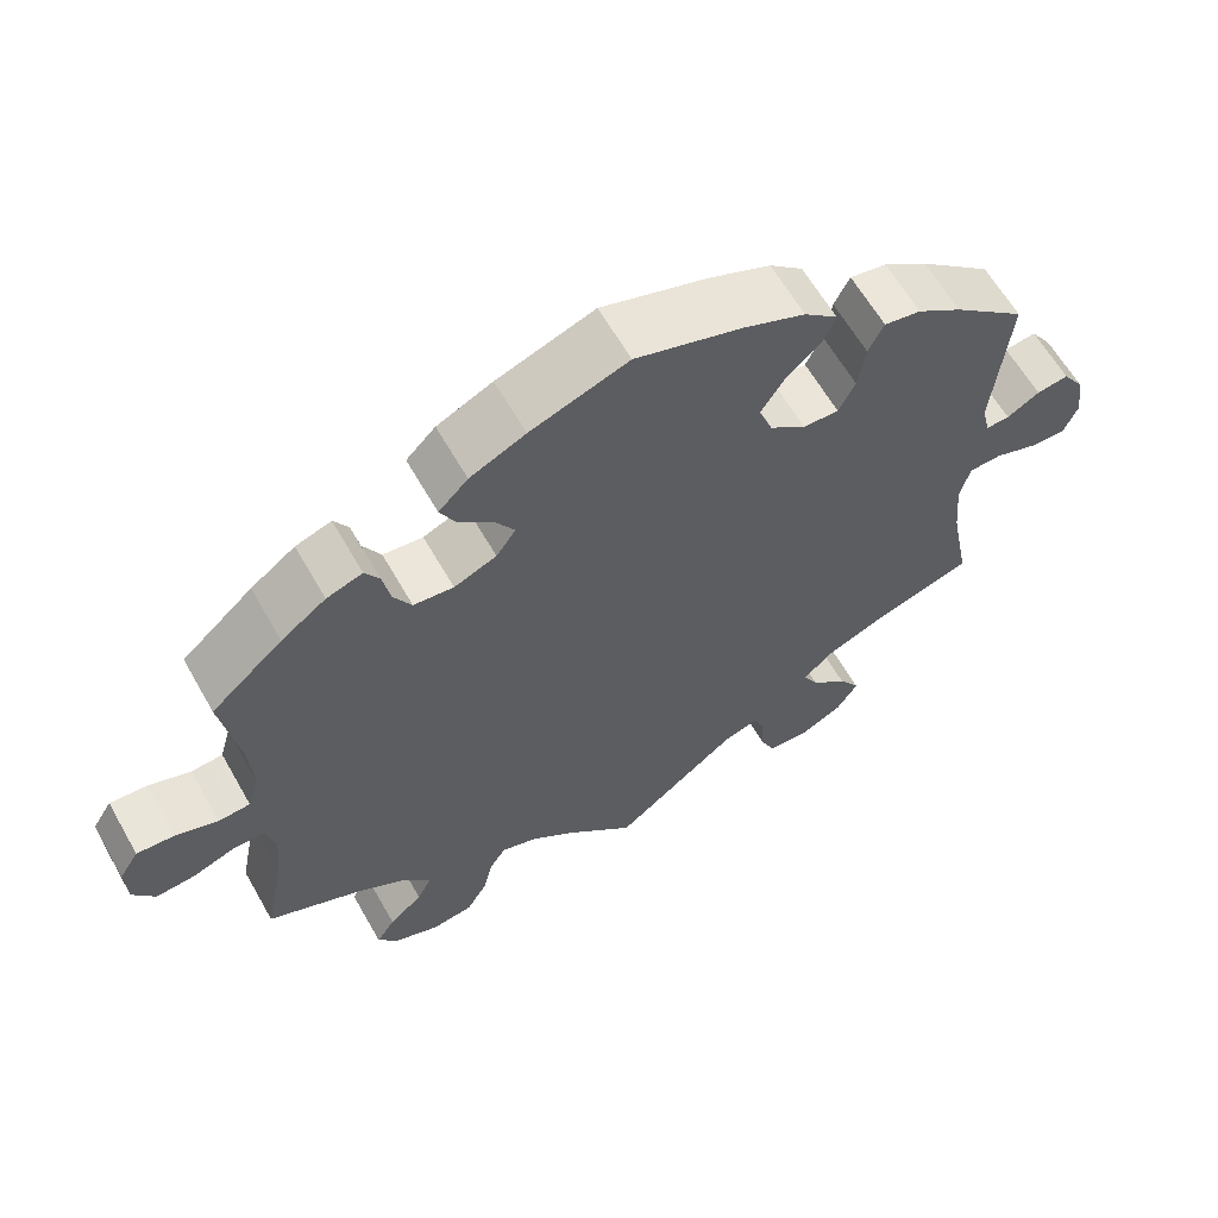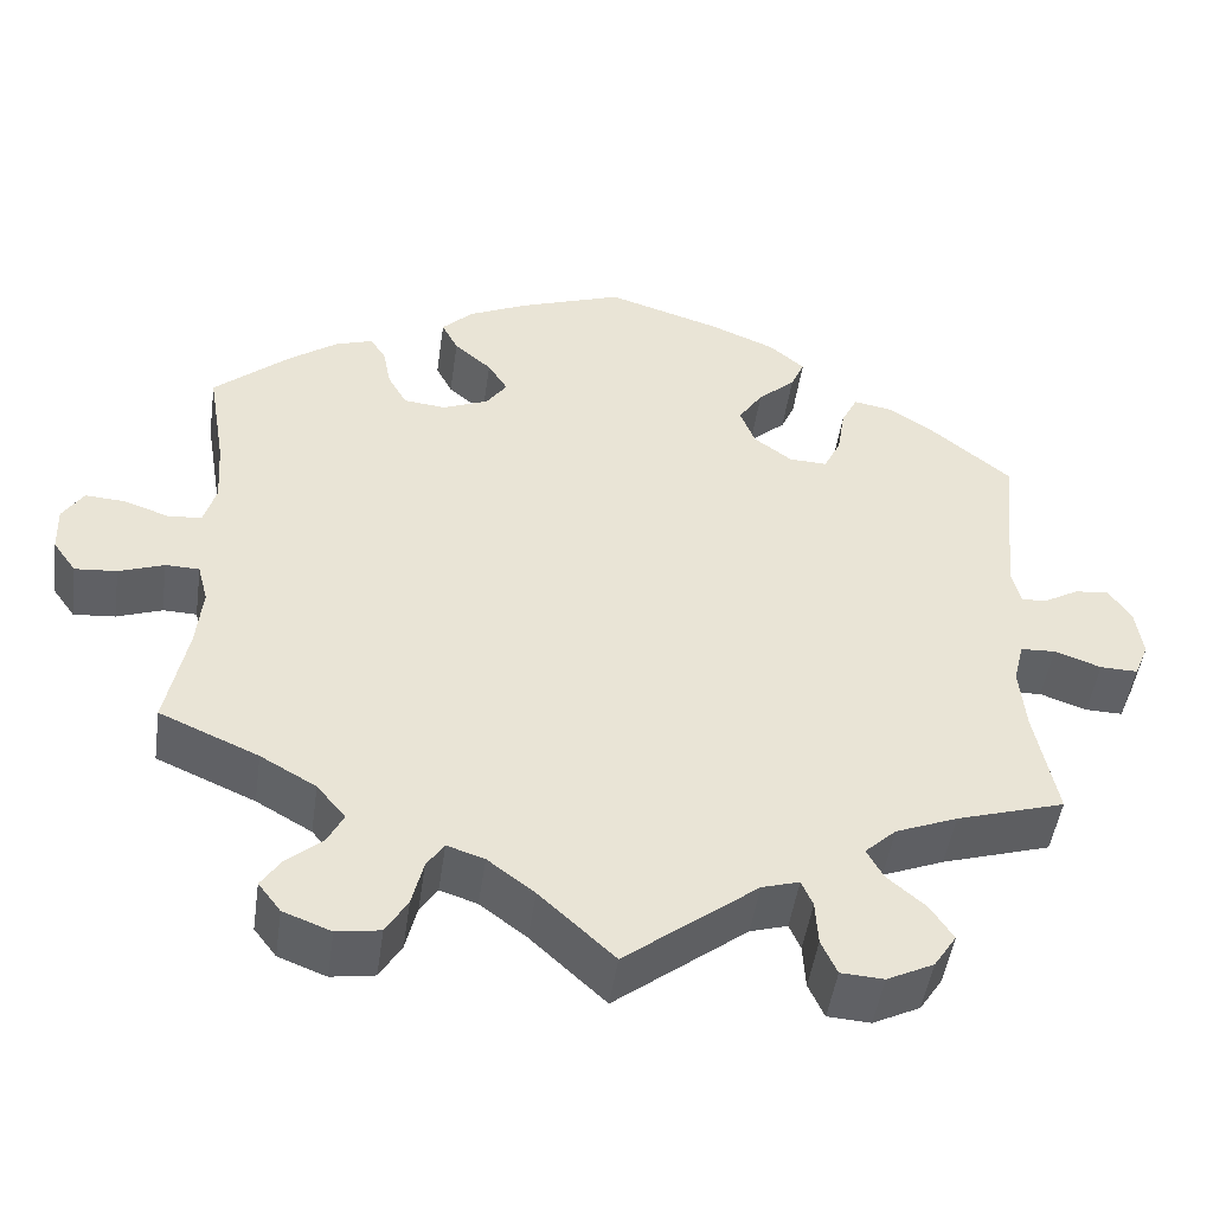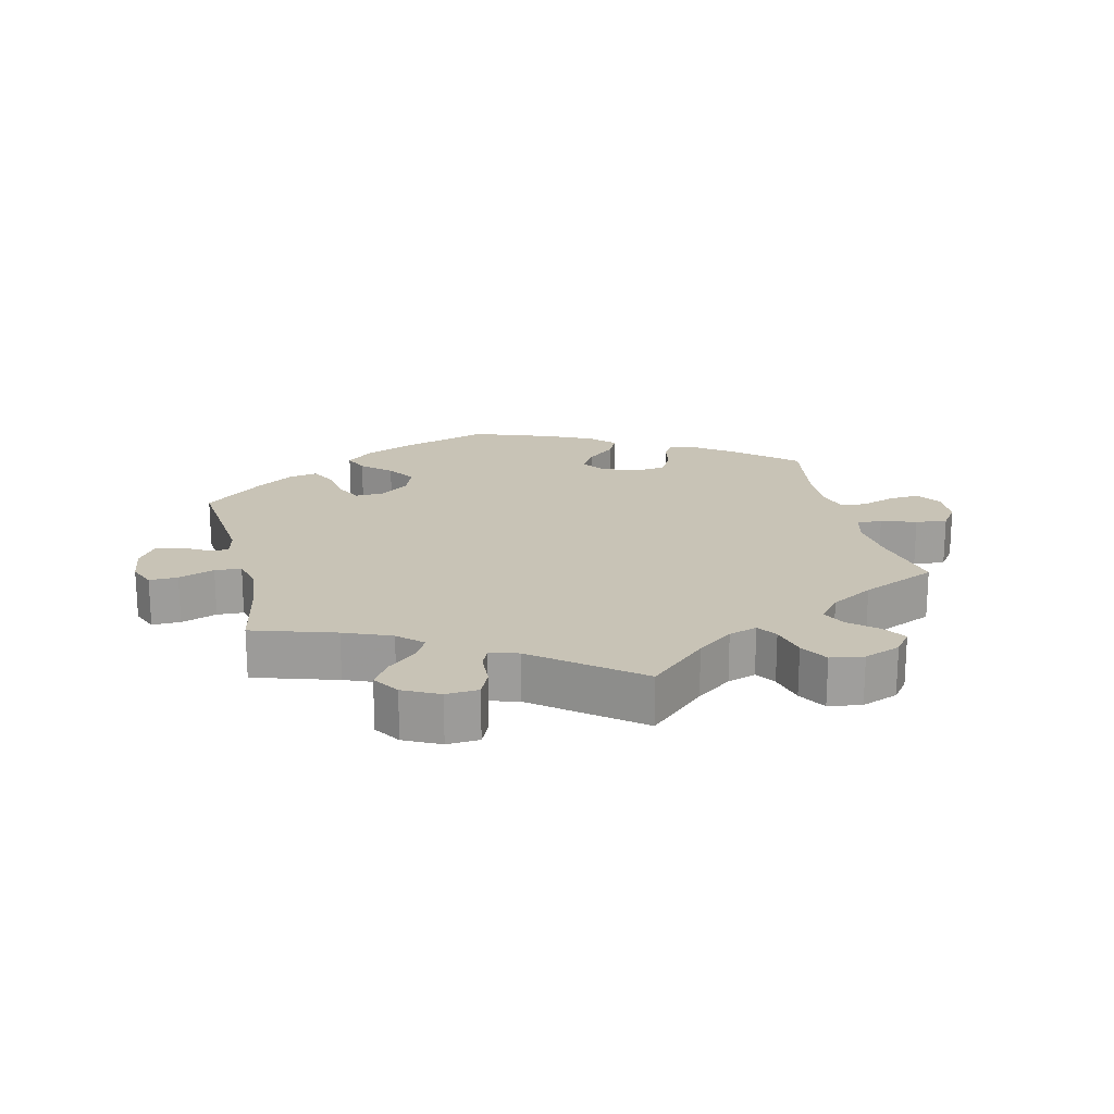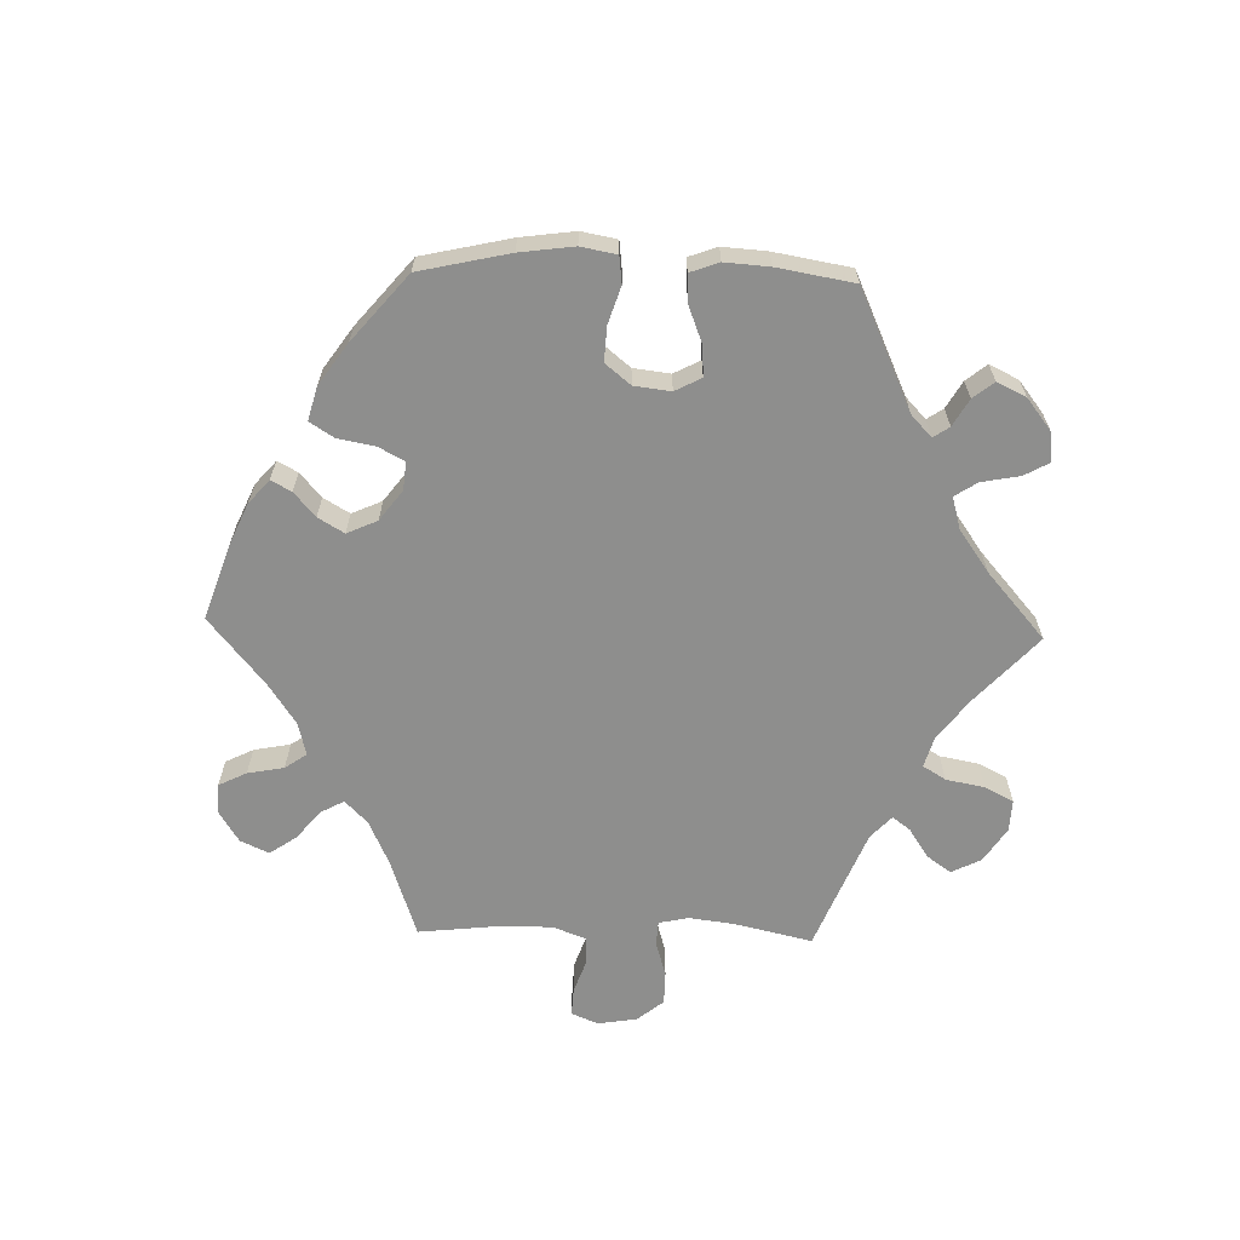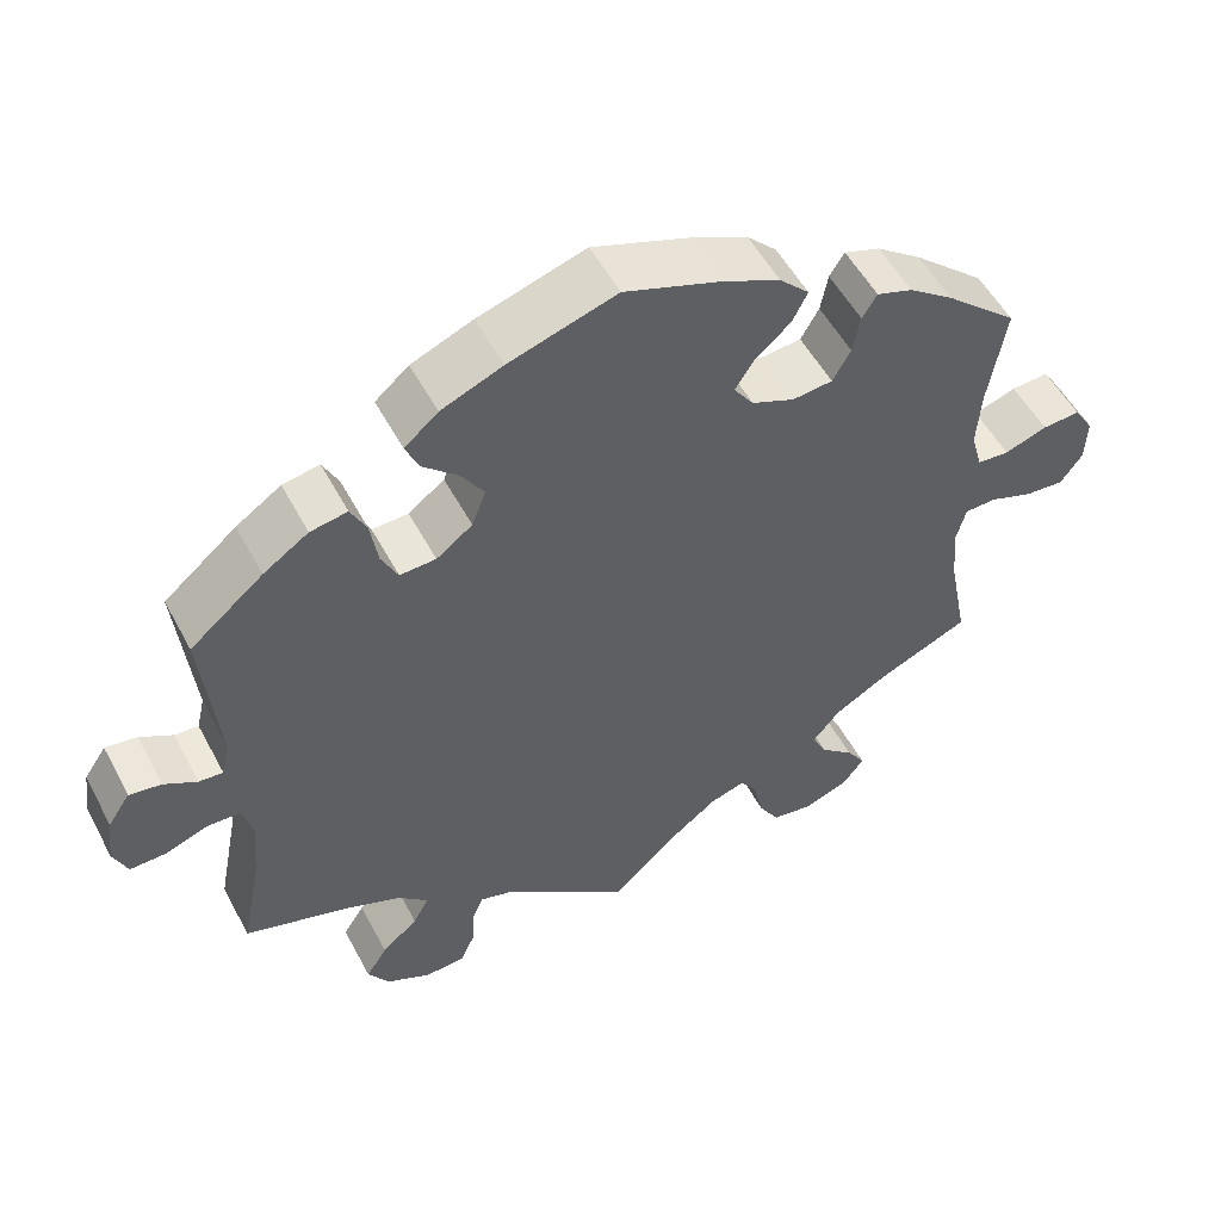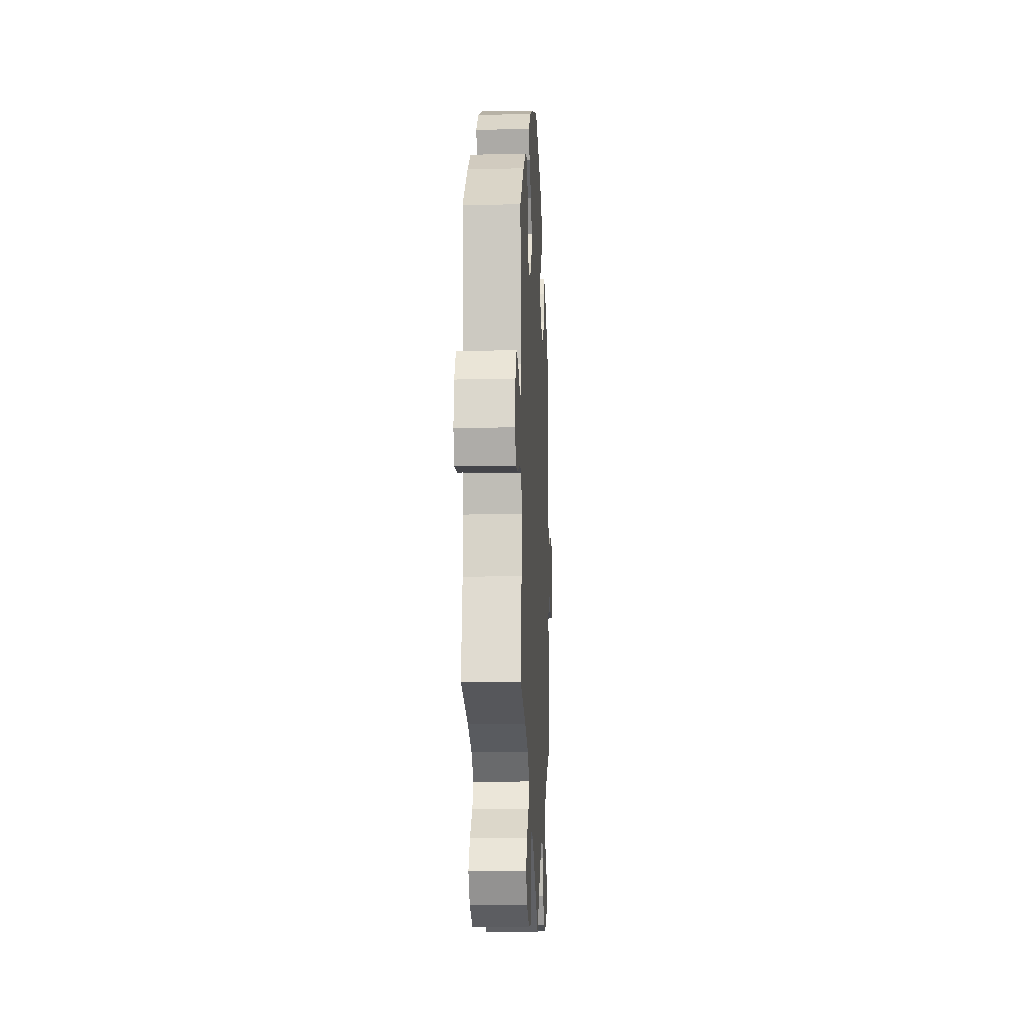
<metadata>
{"format":"obj","ext":"obj","renderer":"f3d","projection":"perspective","resolution":1024,"background":"white","views":[{"elev":62.0,"azim":-29.6,"up":"+Z"},{"elev":-48.3,"azim":-8.1,"up":"+Z"},{"elev":19.5,"azim":166.5,"up":"+Y"},{"elev":-64.8,"azim":28.4,"up":"+Y"},{"elev":53.2,"azim":152.4,"up":"+Z"},{"elev":-9.8,"azim":92.8,"up":"+Z"}]}
</metadata>
<code>
v 0.482 0.07 0.096
v 0.492 0.07 0.053
v 0.521 0.07 0.055
v 0.561 0.07 0.078
v 0.6 0.07 0.084
v 0.627 0.07 0.044
v 0.635 0.07 -0.014
v 0.618 0.07 -0.055
v 0.575 0.07 -0.054
v 0.521 0.07 -0.035
v 0.481 0.07 -0.037
v 0.469 0.07 -0.085
v 0.476 0.07 -0.161
v 0.501 0.07 -0.289
v 0.376 0.07 -0.328
v 0.305 0.07 -0.357
v 0.269 0.07 -0.391
v 0.288 0.07 -0.426
v 0.332 0.07 -0.464
v 0.358 0.07 -0.504
v 0.332 0.07 -0.544
v 0.278 0.07 -0.571
v 0.229 0.07 -0.568
v 0.211 0.07 -0.528
v 0.208 0.07 -0.476
v 0.195 0.07 -0.446
v 0.152 0.07 -0.459
v 0 0.07 -0.578
v -0.086 0.07 -0.498
v -0.14 0.07 -0.457
v -0.183 0.07 -0.443
v -0.203 0.07 -0.473
v -0.216 0.07 -0.527
v -0.241 0.07 -0.569
v -0.291 0.07 -0.577
v -0.346 0.07 -0.556
v -0.372 0.07 -0.522
v -0.349 0.07 -0.487
v -0.308 0.07 -0.452
v -0.29 0.07 -0.416
v -0.323 0.07 -0.376
v -0.387 0.07 -0.339
v -0.501 0.07 -0.289
v -0.477 0.07 -0.168
v -0.47 0.07 -0.096
v -0.482 0.07 -0.05
v -0.521 0.07 -0.049
v -0.573 0.07 -0.068
v -0.621 0.07 -0.072
v -0.648 0.07 -0.034
v -0.65 0.07 0.02
v -0.626 0.07 0.058
v -0.58 0.07 0.055
v -0.528 0.07 0.037
v -0.489 0.07 0.04
v -0.475 0.07 0.089
v -0.48 0.07 0.163
v -0.501 0.07 0.288
v -0.413 0.07 0.365
v -0.358 0.07 0.405
v -0.314 0.07 0.42
v -0.296 0.07 0.391
v -0.287 0.07 0.344
v -0.265 0.07 0.305
v -0.216 0.07 0.3
v -0.164 0.07 0.322
v -0.14 0.07 0.356
v -0.163 0.07 0.393
v -0.206 0.07 0.43
v -0.225 0.07 0.467
v -0.189 0.07 0.503
v -0.121 0.07 0.535
v -0.001 0.07 0.578
v 0.13 0.07 0.537
v 0.205 0.07 0.506
v 0.246 0.07 0.471
v 0.23 0.07 0.434
v 0.187 0.07 0.395
v 0.159 0.07 0.352
v 0.176 0.07 0.307
v 0.22 0.07 0.274
v 0.264 0.07 0.272
v 0.284 0.07 0.313
v 0.293 0.07 0.37
v 0.312 0.07 0.408
v 0.357 0.07 0.4
v 0.412 0.07 0.363
v 0.501 0.07 0.289
v 0.482 0 0.096
v 0.492 0 0.053
v 0.521 0 0.055
v 0.561 0 0.078
v 0.6 0 0.084
v 0.627 0 0.044
v 0.635 0 -0.014
v 0.618 0 -0.055
v 0.575 0 -0.054
v 0.521 0 -0.035
v 0.481 0 -0.037
v 0.469 0 -0.085
v 0.476 0 -0.161
v 0.501 0 -0.289
v 0.376 0 -0.328
v 0.305 0 -0.357
v 0.269 0 -0.391
v 0.288 0 -0.426
v 0.332 0 -0.464
v 0.358 0 -0.504
v 0.332 0 -0.544
v 0.278 0 -0.571
v 0.229 0 -0.568
v 0.211 0 -0.528
v 0.208 0 -0.476
v 0.195 0 -0.446
v 0.152 0 -0.459
v 0 0 -0.578
v -0.086 0 -0.498
v -0.14 0 -0.457
v -0.183 0 -0.443
v -0.203 0 -0.473
v -0.216 0 -0.527
v -0.241 0 -0.569
v -0.291 0 -0.577
v -0.346 0 -0.556
v -0.372 0 -0.522
v -0.349 0 -0.487
v -0.308 0 -0.452
v -0.29 0 -0.416
v -0.323 0 -0.376
v -0.387 0 -0.339
v -0.501 0 -0.289
v -0.477 0 -0.168
v -0.47 0 -0.096
v -0.482 0 -0.05
v -0.521 0 -0.049
v -0.573 0 -0.068
v -0.621 0 -0.072
v -0.648 0 -0.034
v -0.65 0 0.02
v -0.626 0 0.058
v -0.58 0 0.055
v -0.528 0 0.037
v -0.489 0 0.04
v -0.475 0 0.089
v -0.48 0 0.163
v -0.501 0 0.288
v -0.413 0 0.365
v -0.358 0 0.405
v -0.314 0 0.42
v -0.296 0 0.391
v -0.287 0 0.344
v -0.265 0 0.305
v -0.216 0 0.3
v -0.164 0 0.322
v -0.14 0 0.356
v -0.163 0 0.393
v -0.206 0 0.43
v -0.225 0 0.467
v -0.189 0 0.503
v -0.121 0 0.535
v -0.001 0 0.578
v 0.13 0 0.537
v 0.205 0 0.506
v 0.246 0 0.471
v 0.23 0 0.434
v 0.187 0 0.395
v 0.159 0 0.352
v 0.176 0 0.307
v 0.22 0 0.274
v 0.264 0 0.272
v 0.284 0 0.313
v 0.293 0 0.37
v 0.312 0 0.408
v 0.357 0 0.4
v 0.412 0 0.363
v 0.501 0 0.289
f 87 88 1
f 86 87 1 2
f 83 84 85 86
f 82 83 86 2
f 81 82 2
f 80 81 2
f 75 76 77 78
f 75 78 79
f 74 75 79
f 73 74 79
f 72 73 79 80
f 68 69 70 71
f 67 68 71 72
f 60 61 62 63
f 60 63 64
f 57 58 59 60
f 56 57 60 64
f 55 56 64 65
f 51 52 53 54
f 51 54 55
f 50 51 55
f 47 48 49 50
f 46 47 50 55
f 45 46 55 65
f 42 43 44
f 41 42 44 45
f 40 41 45 65
f 36 37 38 39
f 36 39 40
f 35 36 40
f 32 33 34 35
f 31 32 35 40
f 27 28 29
f 26 27 29 30
f 22 23 24 25
f 22 25 26
f 21 22 26
f 18 19 20 21
f 17 18 21 26
f 16 17 26 30
f 13 14 15
f 12 13 15 16
f 11 12 16 30
f 7 8 9 10
f 7 10 11
f 6 7 11
f 3 4 5 6
f 2 3 6 11
f 67 72 80 2
f 31 40 65 66
f 30 31 66 67
f 2 11 30 67
f 89 176 175
f 90 89 175 174
f 174 173 172 171
f 90 174 171 170
f 90 170 169
f 90 169 168
f 166 165 164 163
f 167 166 163
f 167 163 162
f 167 162 161
f 168 167 161 160
f 159 158 157 156
f 160 159 156 155
f 151 150 149 148
f 152 151 148
f 148 147 146 145
f 152 148 145 144
f 153 152 144 143
f 142 141 140 139
f 143 142 139
f 143 139 138
f 138 137 136 135
f 143 138 135 134
f 153 143 134 133
f 132 131 130
f 133 132 130 129
f 153 133 129 128
f 127 126 125 124
f 128 127 124
f 128 124 123
f 123 122 121 120
f 128 123 120 119
f 117 116 115
f 118 117 115 114
f 113 112 111 110
f 114 113 110
f 114 110 109
f 109 108 107 106
f 114 109 106 105
f 118 114 105 104
f 103 102 101
f 104 103 101 100
f 118 104 100 99
f 98 97 96 95
f 99 98 95
f 99 95 94
f 94 93 92 91
f 99 94 91 90
f 90 168 160 155
f 154 153 128 119
f 155 154 119 118
f 155 118 99 90
f 1 89 90 2
f 2 90 91 3
f 3 91 92 4
f 4 92 93 5
f 5 93 94 6
f 6 94 95 7
f 7 95 96 8
f 8 96 97 9
f 9 97 98 10
f 10 98 99 11
f 11 99 100 12
f 12 100 101 13
f 13 101 102 14
f 14 102 103 15
f 15 103 104 16
f 16 104 105 17
f 17 105 106 18
f 18 106 107 19
f 19 107 108 20
f 20 108 109 21
f 21 109 110 22
f 22 110 111 23
f 23 111 112 24
f 24 112 113 25
f 25 113 114 26
f 26 114 115 27
f 27 115 116 28
f 28 116 117 29
f 29 117 118 30
f 30 118 119 31
f 31 119 120 32
f 32 120 121 33
f 33 121 122 34
f 34 122 123 35
f 35 123 124 36
f 36 124 125 37
f 37 125 126 38
f 38 126 127 39
f 39 127 128 40
f 40 128 129 41
f 41 129 130 42
f 42 130 131 43
f 43 131 132 44
f 44 132 133 45
f 45 133 134 46
f 46 134 135 47
f 47 135 136 48
f 48 136 137 49
f 49 137 138 50
f 50 138 139 51
f 51 139 140 52
f 52 140 141 53
f 53 141 142 54
f 54 142 143 55
f 55 143 144 56
f 56 144 145 57
f 57 145 146 58
f 58 146 147 59
f 59 147 148 60
f 60 148 149 61
f 61 149 150 62
f 62 150 151 63
f 63 151 152 64
f 64 152 153 65
f 65 153 154 66
f 66 154 155 67
f 67 155 156 68
f 68 156 157 69
f 69 157 158 70
f 70 158 159 71
f 71 159 160 72
f 72 160 161 73
f 73 161 162 74
f 74 162 163 75
f 75 163 164 76
f 76 164 165 77
f 77 165 166 78
f 78 166 167 79
f 79 167 168 80
f 80 168 169 81
f 81 169 170 82
f 82 170 171 83
f 83 171 172 84
f 84 172 173 85
f 85 173 174 86
f 86 174 175 87
f 87 175 176 88
f 88 176 89 1

</code>
